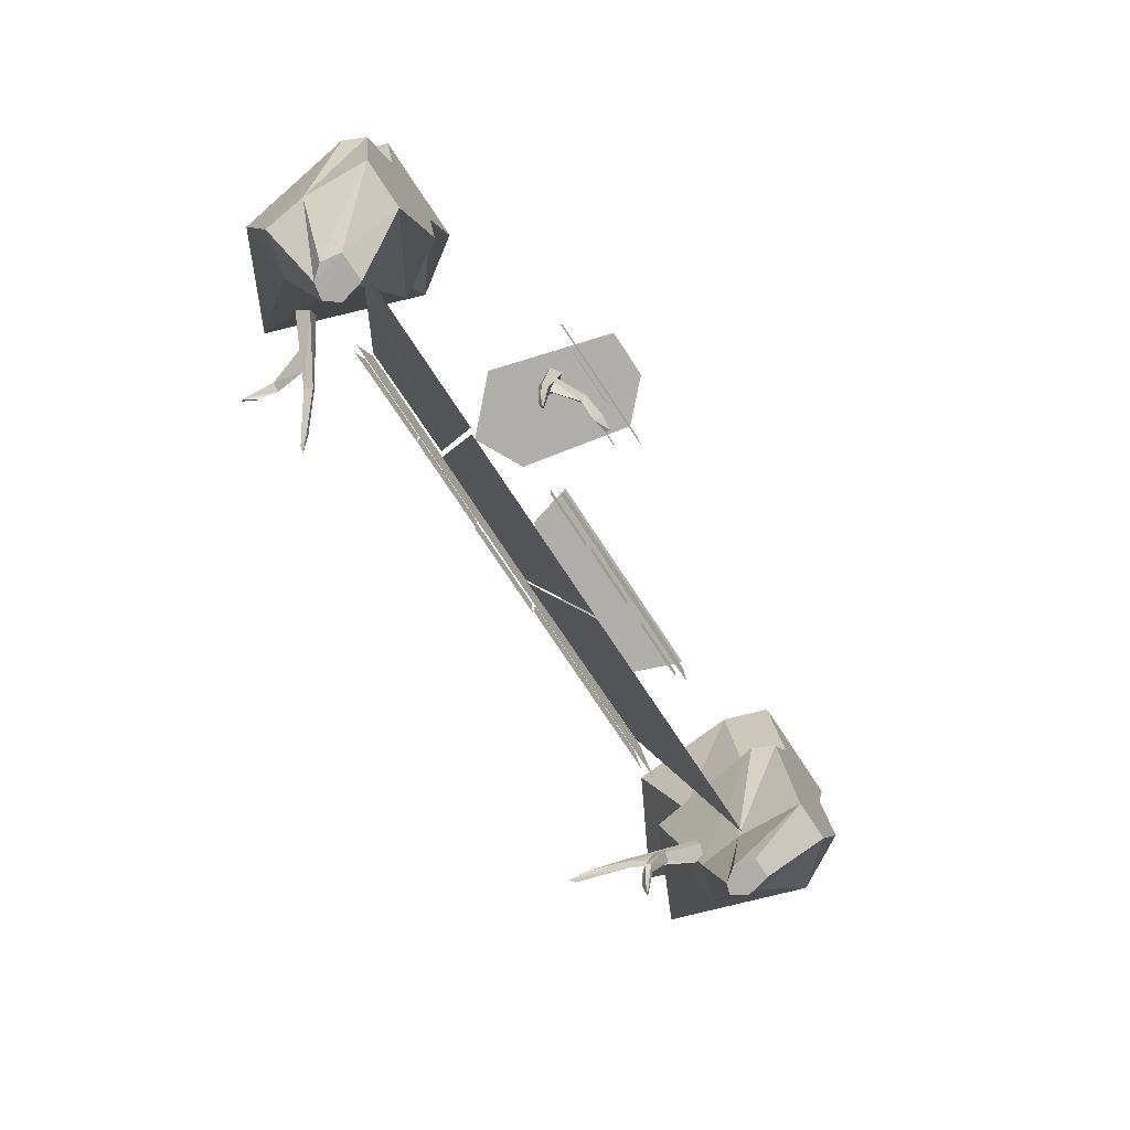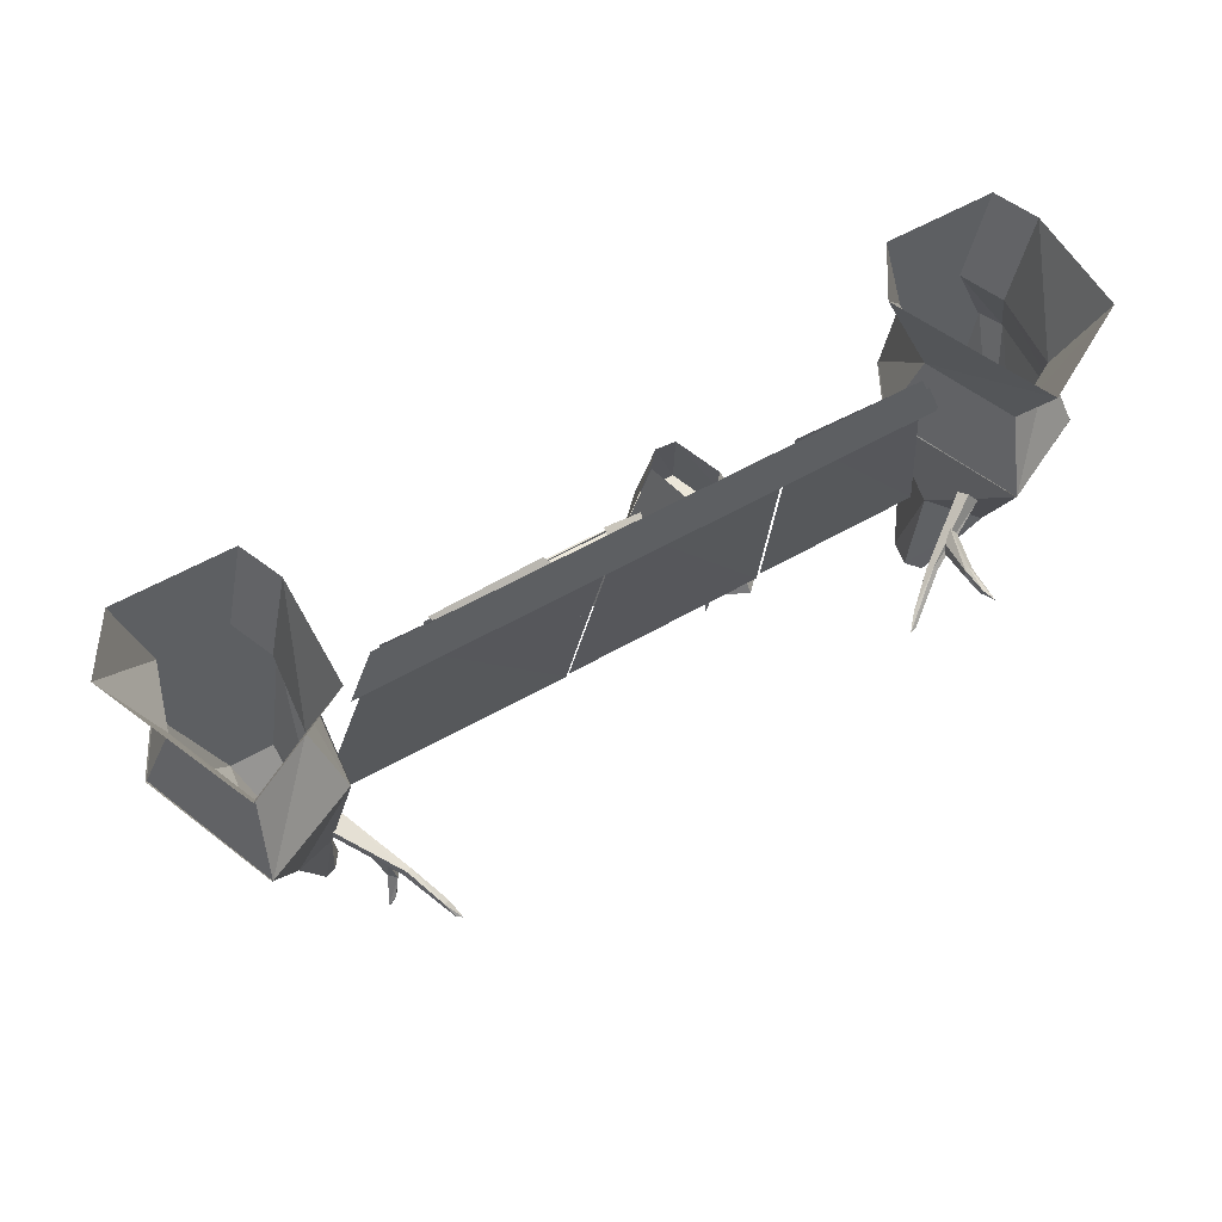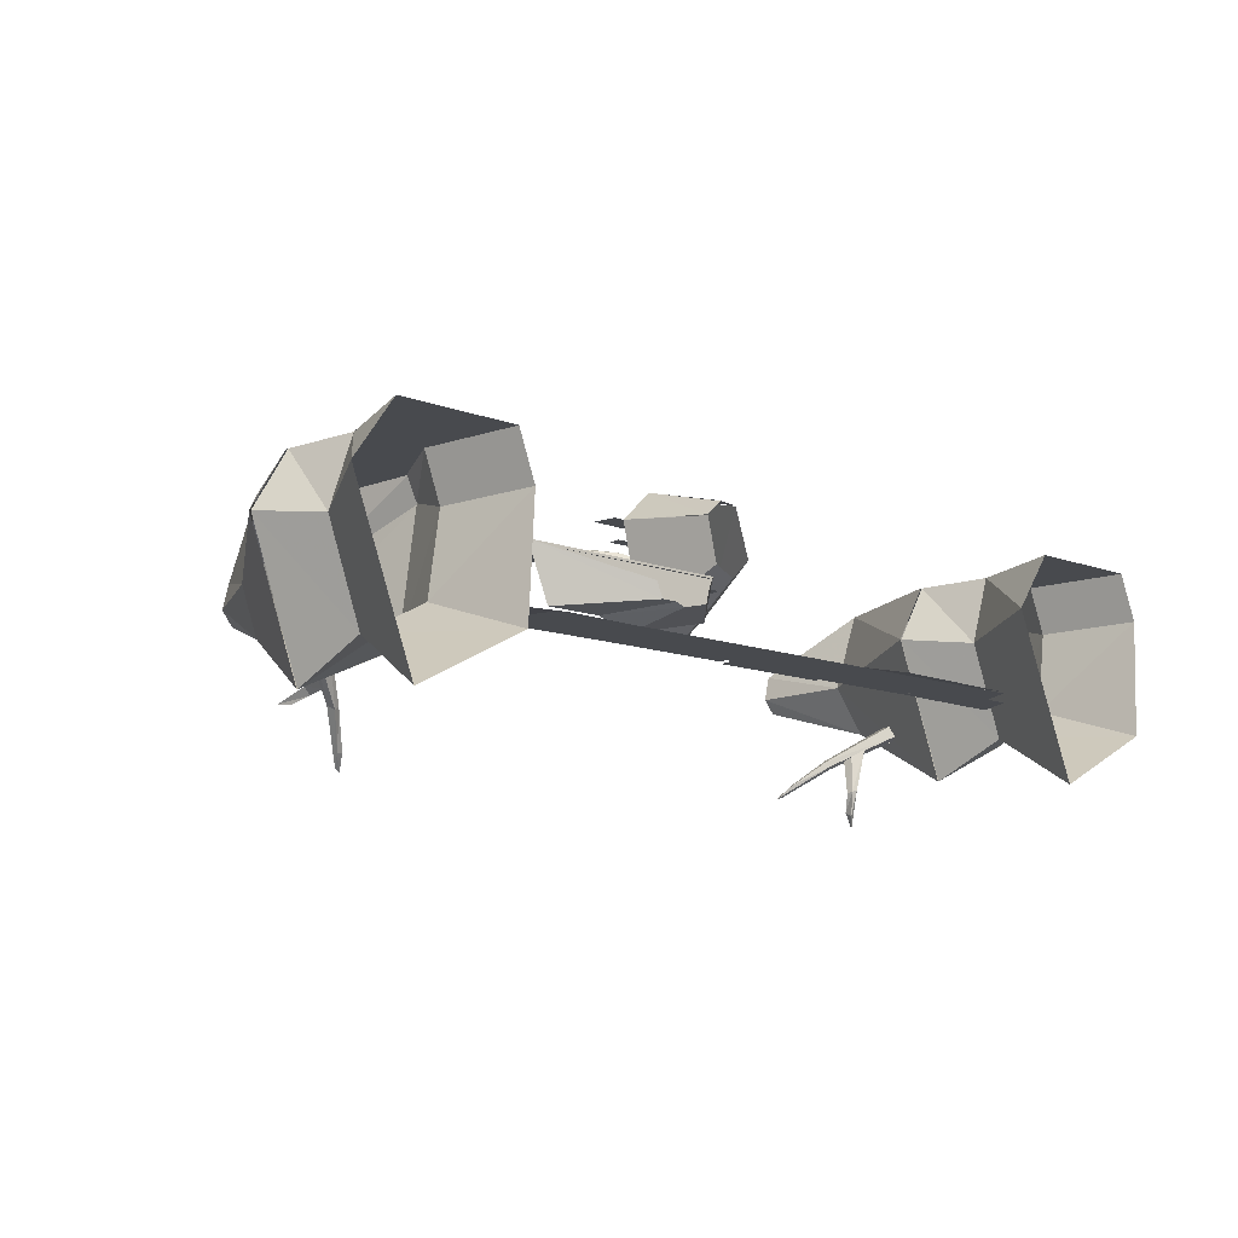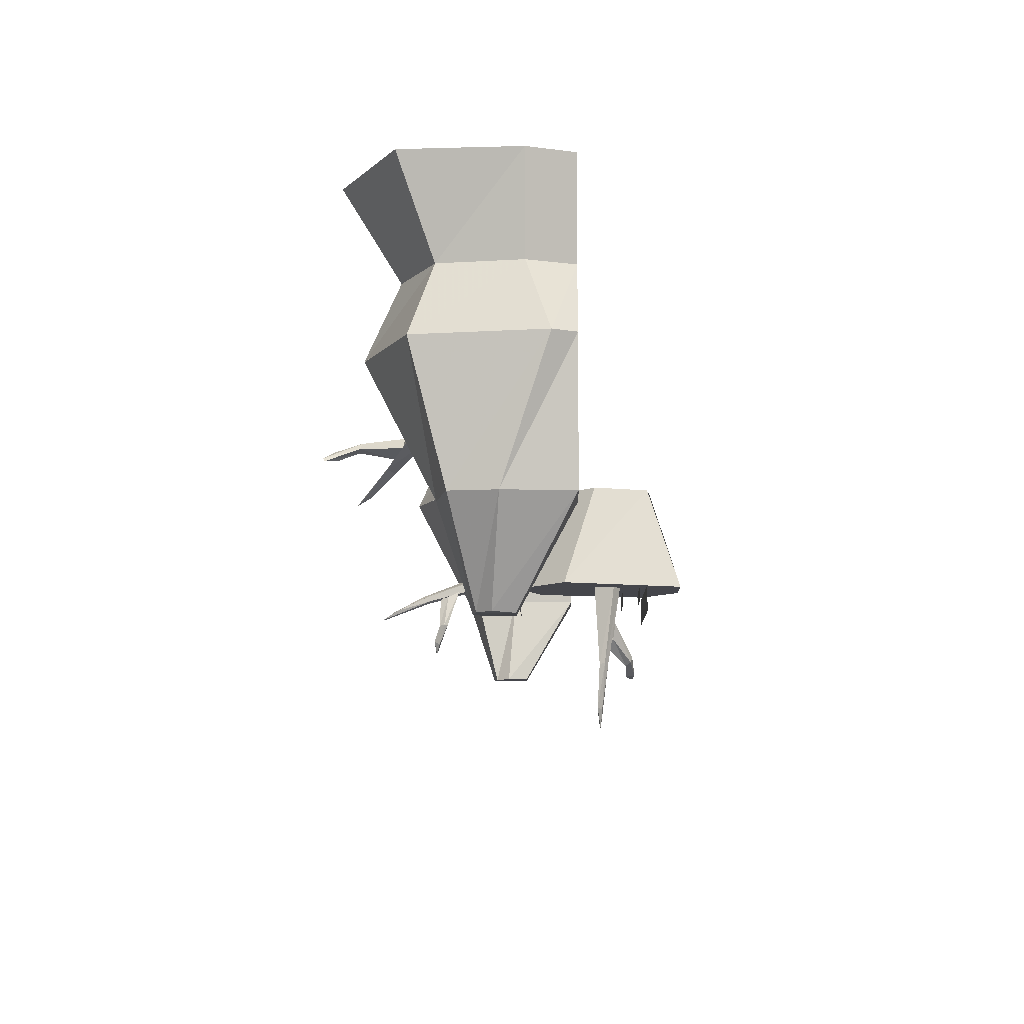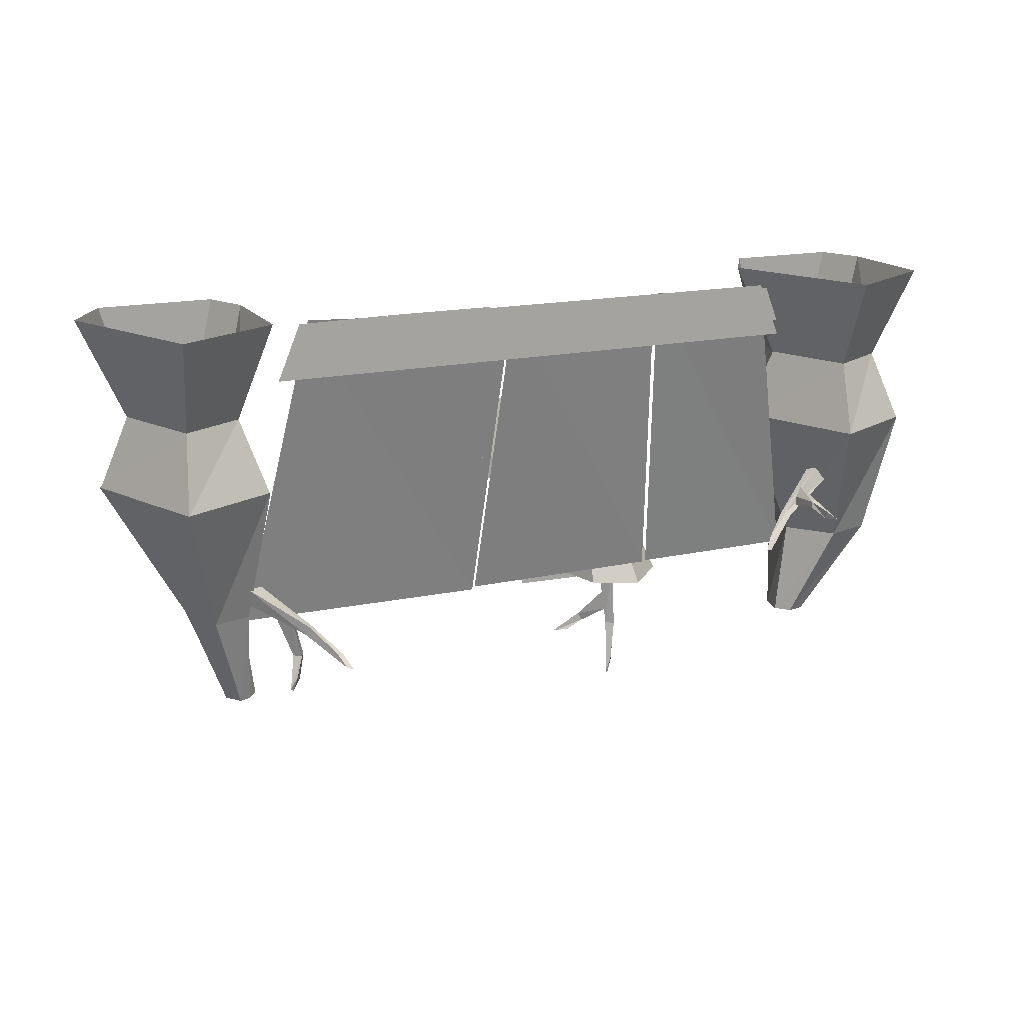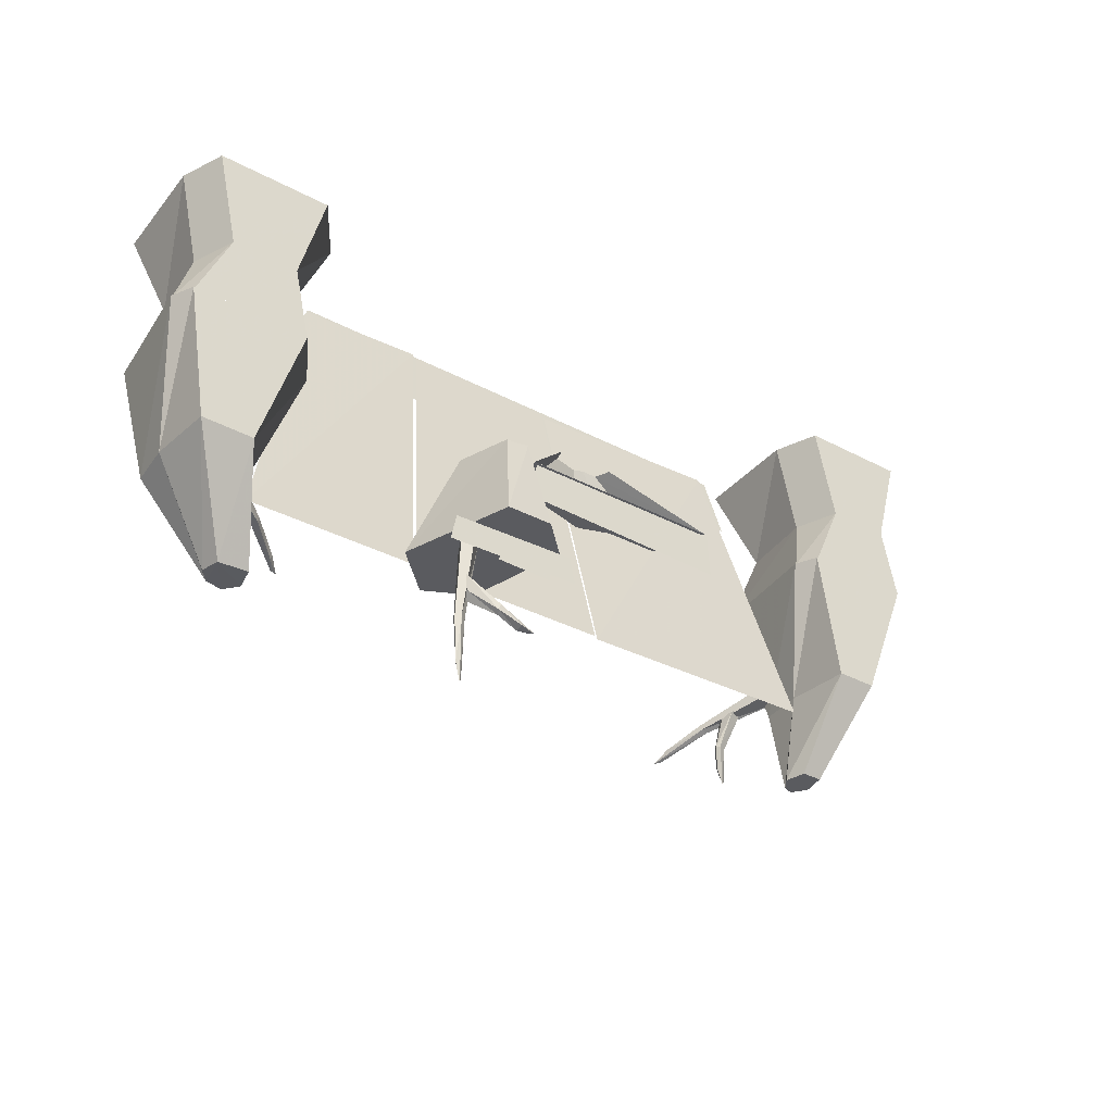
<metadata>
{"format":"obj","ext":"obj","renderer":"f3d","projection":"perspective","resolution":1024,"background":"white","views":[{"elev":-77.6,"azim":-56.4,"up":"+Y"},{"elev":56.1,"azim":148.8,"up":"+Y"},{"elev":-12.8,"azim":140.0,"up":"+Z"},{"elev":-10.1,"azim":-88.8,"up":"+Y"},{"elev":16.0,"azim":154.2,"up":"+Y"},{"elev":-33.5,"azim":-36.1,"up":"+Y"}]}
</metadata>
<code>
v 367 -167 64
v 360 -167 -32
v 345 -302 -43
v 352 -302 -13
v 367 -167 -96
v 360 -302 -63
v 420 -167 -112
v 375 -302 -68
v 442 -167 -48
v 390 -302 -48
v 427 -167 64
v 382 -302 -13
v 479 22 -208
v 547 22 -16
v 502 22 64
v 337 22 64
v 345 22 -144
v 322 22 32
v 463 121 -160
v 508 121 -32
v 545 22 -16
v 478 22 -208
v 478 121 64
v 500 22 64
v 384 121 64
v 339 22 64
v 376 121 -112
v 346 22 -144
v 361 121 0
v 324 22 32
v 568 256 -16
v 515 256 64
v 485 256 -240
v 354 256 64
v 339 256 -160
v 331 256 0
v -320 -236 208
v -256 -236 208
v -264 -96 168
v -296 -99 167
v -208 -236 160
v -240 -96 144
v -265 -95 167
v -472 172 -132
v 324 172 -132
v 292 248 -132
v -440 248 -132
v -140 20 16
v -156 -40 16
v 168 -48 16
v 164 16 16
v -372 -276 160
v -184 -272 160
v -192 -236 160
v -364 -240 160
v -368 -236 48
v -304 -236 -16
v -240 -236 16
v -287 -96 61
v -257 -96 76
v -294 -96 165
v -317 -96 91
v -242 -96 143
v -276 -238 130
v -200 -238 130
v -202 -258 130
v -280 -256 130
v -442 246 -144
v -462 196 -144
v -302 202 -144
v -302 250 -144
v -300 250 -144
v -300 202 -144
v -144 202 -144
v -146 250 -144
v -144 250 -146
v -144 202 -146
v 12 202 -146
v 10 250 -146
v 14 252 -144
v 14 204 -144
v 170 204 -144
v 168 252 -144
v 170 252 -144
v 310 202 -144
v 294 250 -144
v -328 -236 152
v -252 -236 152
v -254 -256 152
v -332 -254 152
v 156 16 20
v 124 16 -60
v 9 96 -48
v 18 96 -26
v 44 16 -60
v -14 96 -48
v -4 16 -76
v -132 16 -44
v -63 96 -44
v -27 96 -53
v -148 16 20
v -67 96 -26
v -56 -22 4
v 34 -22 4
v 34 14 4
v -56 14 4
v 70 -24 4
v 160 -24 4
v 160 12 4
v 70 12 4
v -158 -20 2
v -68 -20 2
v -68 16 2
v -158 16 2
v -564 -200 -16
v -316 -200 -16
v -264 248 -128
v -444 240 -128
v -308 -200 -20
v -16 -200 -20
v -28 244 -132
v -256 248 -132
v -12 -204 -20
v 348 -200 -20
v 280 252 -132
v -24 240 -132
v -673 -167 64
v -680 -167 -32
v -600 -304 -43
v -595 -306 -13
v -673 -167 -96
v -584 -304 -63
v -608 -168 -112
v -560 -304 -68
v -560 -168 -48
v -544 -304 -48
v -600 -168 64
v -552 -304 -13
v -561 22 -208
v -493 22 -16
v -538 22 64
v -703 22 64
v -695 22 -144
v -718 22 32
v -577 121 -160
v -532 121 -32
v -495 22 -16
v -562 22 -208
v -562 121 64
v -540 22 64
v -656 121 64
v -701 22 64
v -664 121 -112
v -694 22 -144
v -679 121 0
v -716 22 32
v -472 256 -16
v -525 256 64
v -555 256 -240
v -686 256 64
v -701 256 -160
v -709 256 0
v 324 -155 -128
v 318 -164 -146
v 308 -213 -152
v 312 -212 -146
v 323 -167 -159
v 313 -214 -160
v 341 -158 -134
v 322 -214 -150
v 317 -245 -160
v 329 -261 -165
v 323 -240 -169
v 333 -257 -167
v 348 -143 -85
v 345 -128 -90
v 302 -166 -180
v 304 -173 -176
v 370 -124 -105
v 309 -164 -184
v 372 -146 -94
v 313 -176 -178
v 278 -193 -230
v 271 -209 -252
v 286 -192 -232
v 279 -207 -247
v -509 -67 -157
v -495 -79 -168
v -490 -74 -218
v -496 -71 -216
v -492 -91 -173
v -488 -82 -220
v -520 -82 -159
v -502 -79 -218
v -495 -82 -251
v -505 -92 -266
v -495 -93 -246
v -507 -96 -263
v -550 -46 -137
v -543 -51 -123
v -463 -98 -176
v -469 -95 -182
v -555 -76 -121
v -467 -105 -174
v -565 -66 -140
v -474 -101 -185
v -421 -124 -211
v -404 -137 -230
v -425 -130 -210
v -414 -137 -227
v -320 -287 118
v -317 -308 115
v -286 -337 140
v -284 -330 142
v -312 -317 105
v -282 -341 133
v -307 -285 105
v -276 -329 134
v -255 -352 146
v -235 -356 144
v -255 -354 134
v -236 -354 138
v -314 -237 125
v -328 -237 116
v -326 -342 103
v -319 -341 108
v -315 -234 90
v -323 -342 96
v -297 -233 106
v -311 -340 103
v -320 -404 99
v -312 -430 97
v -316 -401 93
v -309 -422 95
f 1 2 3 4
f 2 5 6 3
f 5 7 8 6
f 7 9 10 8
f 9 11 12 10
f 11 1 4 12
f 4 3 6 8 10 12
f 13 14 9 7
f 14 15 11 9
f 15 16 1 11
f 17 13 7 5
f 16 18 2 1
f 18 17 5 2
f 19 20 21 22
f 20 23 24 21
f 23 25 26 24
f 27 19 22 28
f 25 29 30 26
f 29 27 28 30
f 23 20 31 32
f 20 19 33 31
f 25 23 32 34
f 19 27 35 33
f 29 25 34 36
f 27 29 36 35
f 37 38 39 40
f 38 41 42 43
f 44 45 46 47
f 48 49 50 51
f 52 53 54 55
f 56 57 58 41 38 37
f 58 57 59 60
f 56 37 61 62
f 57 56 62 59
f 41 58 60 63
f 64 65 66 67
f 68 69 70 71
f 72 73 74 75
f 76 77 78 79
f 80 81 82 83
f 84 82 85 86
f 87 88 89 90
f 91 92 93 94
f 92 95 96 93
f 97 98 99 100
f 98 101 102 99
f 95 97 100 96
f 98 97 95 92 91 101
f 103 104 105 106
f 107 108 109 110
f 111 112 113 114
f 115 116 117 118
f 119 120 121 122
f 123 124 125 126
f 127 128 129 130
f 128 131 132 129
f 131 133 134 132
f 133 135 136 134
f 135 137 138 136
f 137 127 130 138
f 130 129 132 134 136 138
f 139 140 135 133
f 140 141 137 135
f 141 142 127 137
f 143 139 133 131
f 142 144 128 127
f 144 143 131 128
f 145 146 147 148
f 146 149 150 147
f 149 151 152 150
f 153 145 148 154
f 151 155 156 152
f 155 153 154 156
f 149 146 157 158
f 146 145 159 157
f 151 149 158 160
f 145 153 161 159
f 155 151 160 162
f 153 155 162 161
f 163 164 165 166
f 164 167 168 165
f 167 169 170 168
f 169 163 166 170
f 169 167 164 163
f 166 165 168 170
f 166 165 171 172
f 165 168 173 171
f 168 170 174 173
f 170 166 172 174
f 170 168 165 166
f 172 171 173 174
f 175 176 177 178
f 176 179 180 177
f 179 181 182 180
f 181 175 178 182
f 181 179 176 175
f 178 177 180 182
f 178 177 183 184
f 177 180 185 183
f 180 182 186 185
f 182 178 184 186
f 182 180 177 178
f 184 183 185 186
f 187 188 189 190
f 188 191 192 189
f 191 193 194 192
f 193 187 190 194
f 193 191 188 187
f 190 189 192 194
f 190 189 195 196
f 189 192 197 195
f 192 194 198 197
f 194 190 196 198
f 194 192 189 190
f 196 195 197 198
f 199 200 201 202
f 200 203 204 201
f 203 205 206 204
f 205 199 202 206
f 205 203 200 199
f 202 201 204 206
f 202 201 207 208
f 201 204 209 207
f 204 206 210 209
f 206 202 208 210
f 206 204 201 202
f 208 207 209 210
f 211 212 213 214
f 212 215 216 213
f 215 217 218 216
f 217 211 214 218
f 217 215 212 211
f 214 213 216 218
f 214 213 219 220
f 213 216 221 219
f 216 218 222 221
f 218 214 220 222
f 218 216 213 214
f 220 219 221 222
f 223 224 225 226
f 224 227 228 225
f 227 229 230 228
f 229 223 226 230
f 229 227 224 223
f 226 225 228 230
f 226 225 231 232
f 225 228 233 231
f 228 230 234 233
f 230 226 232 234
f 230 228 225 226
f 232 231 233 234

</code>
